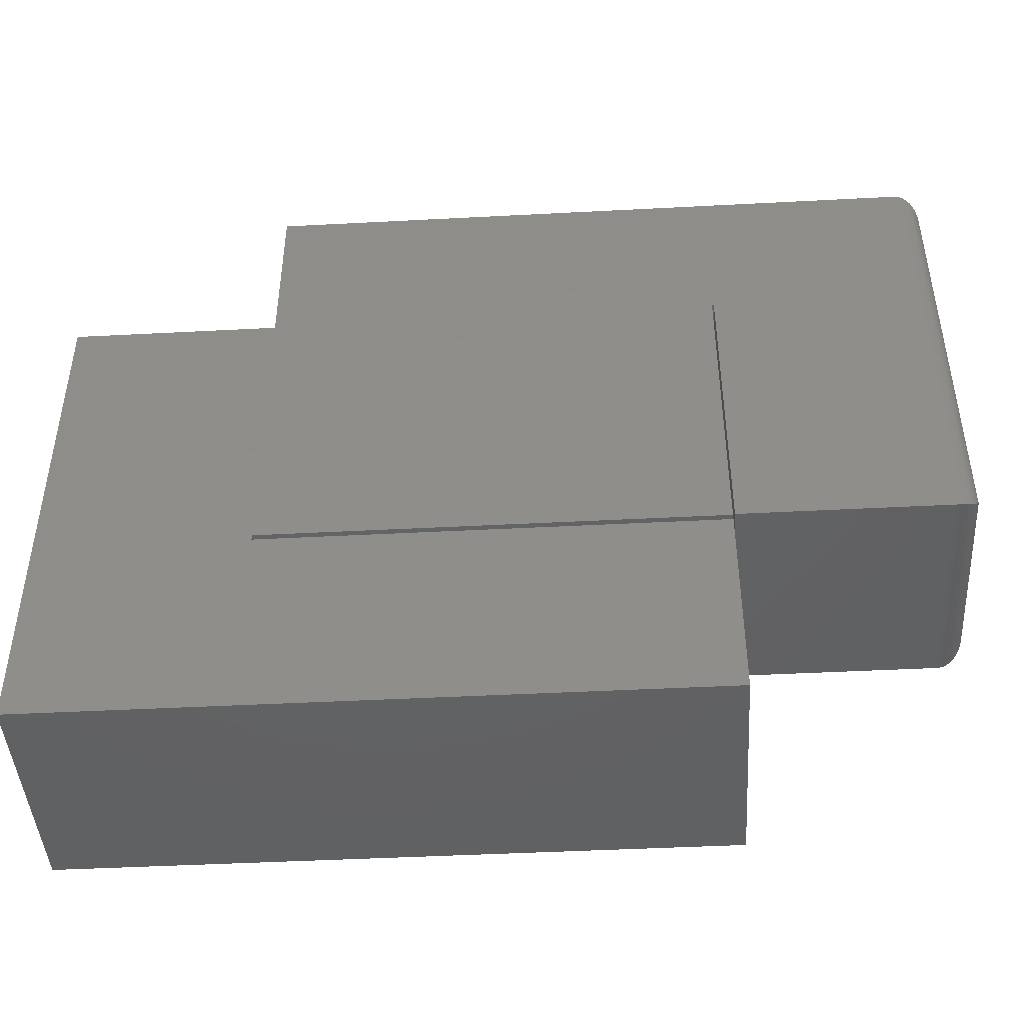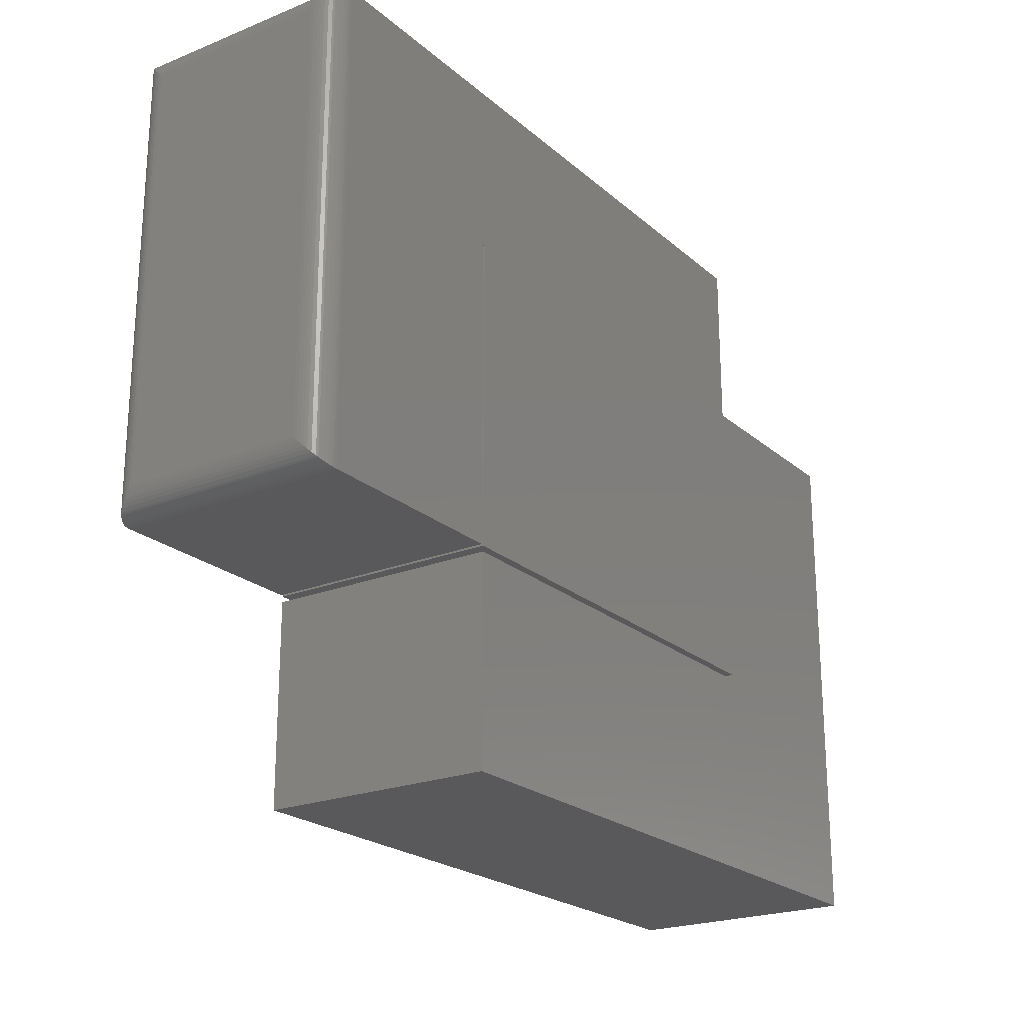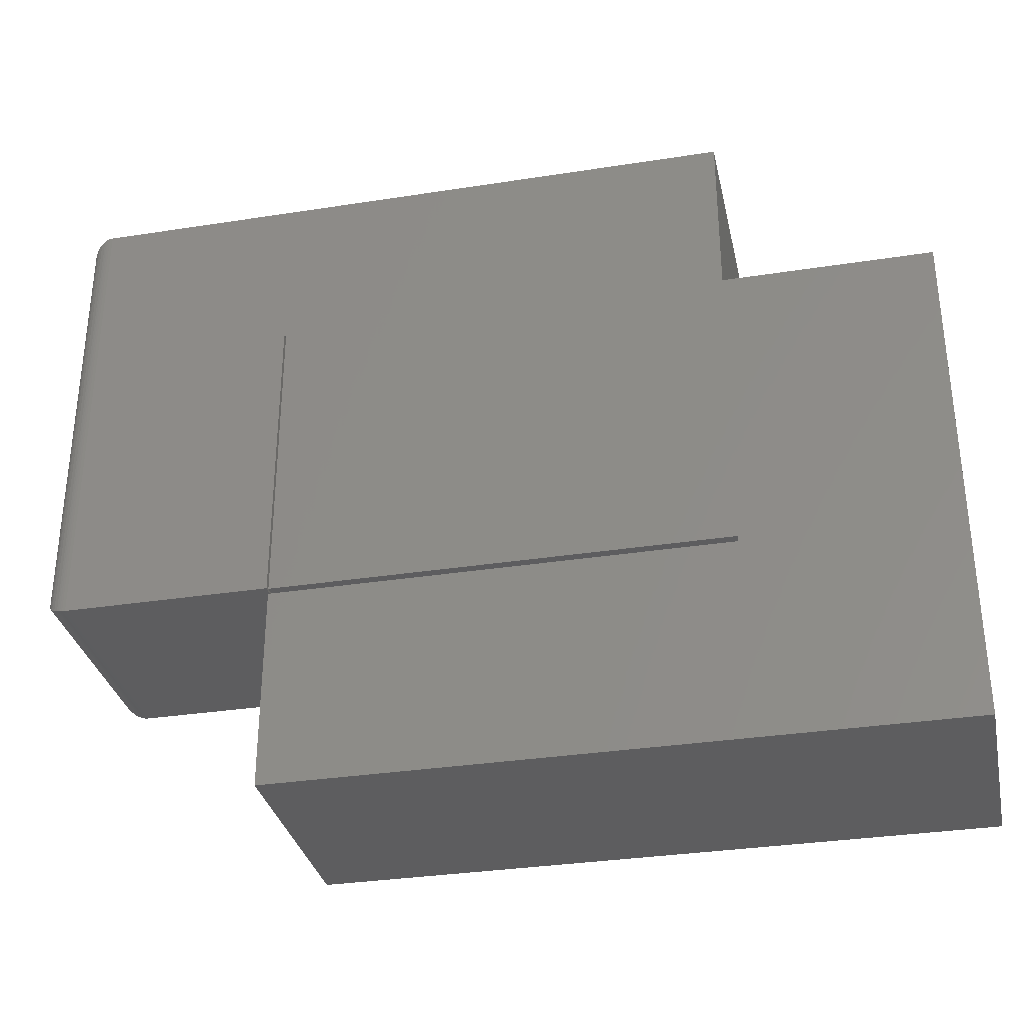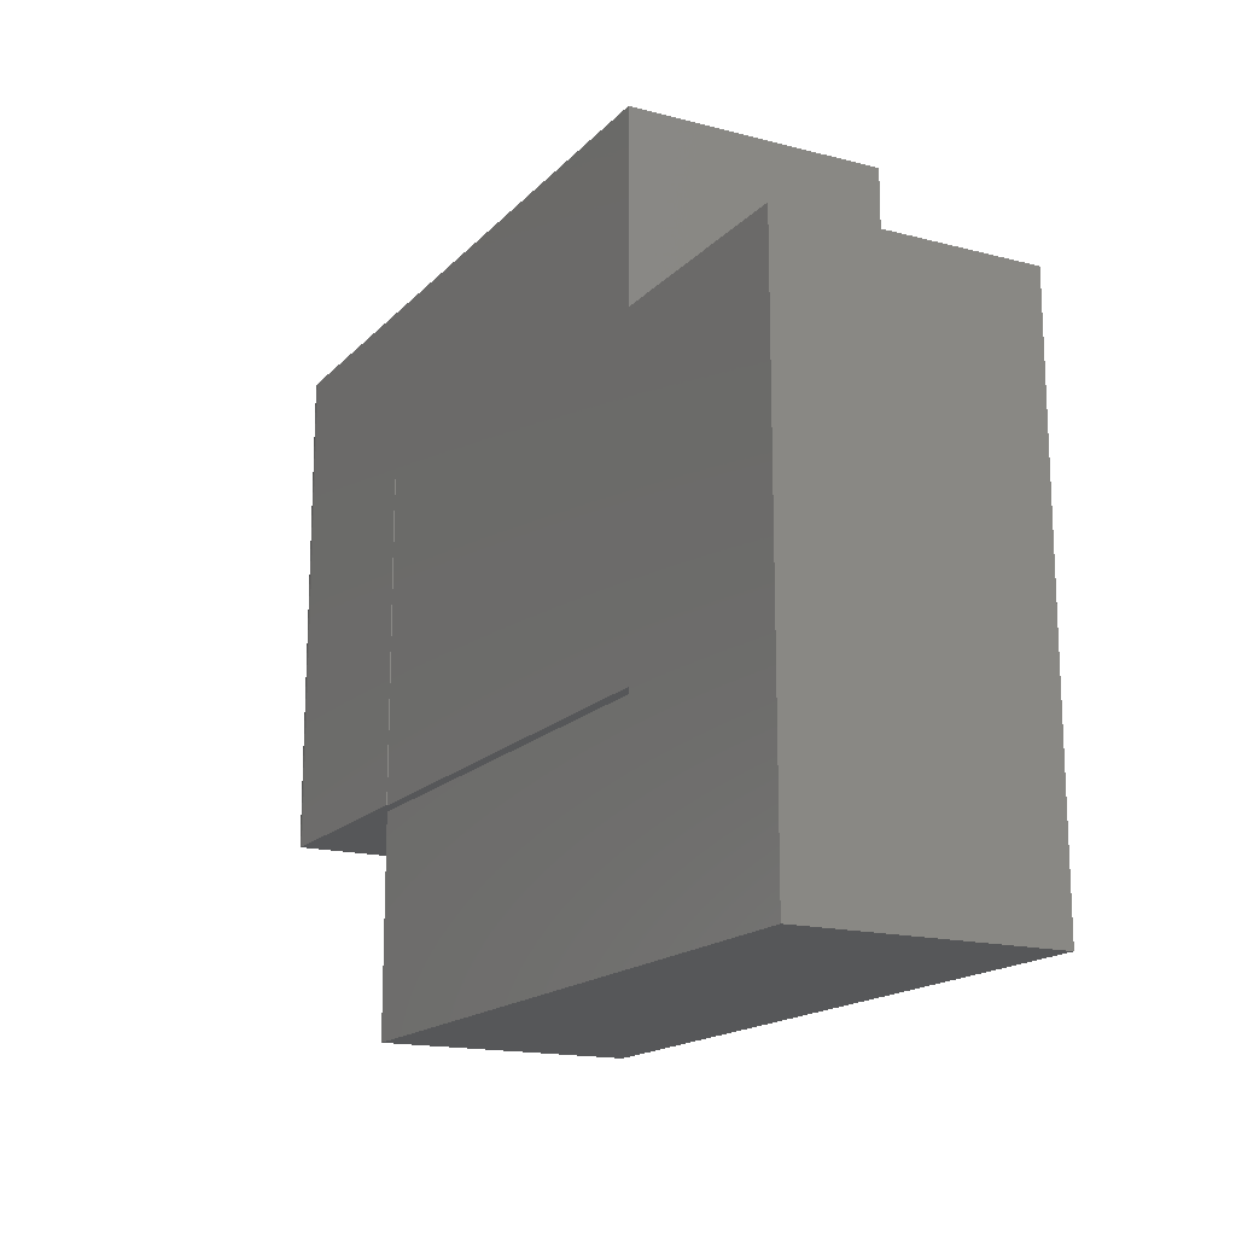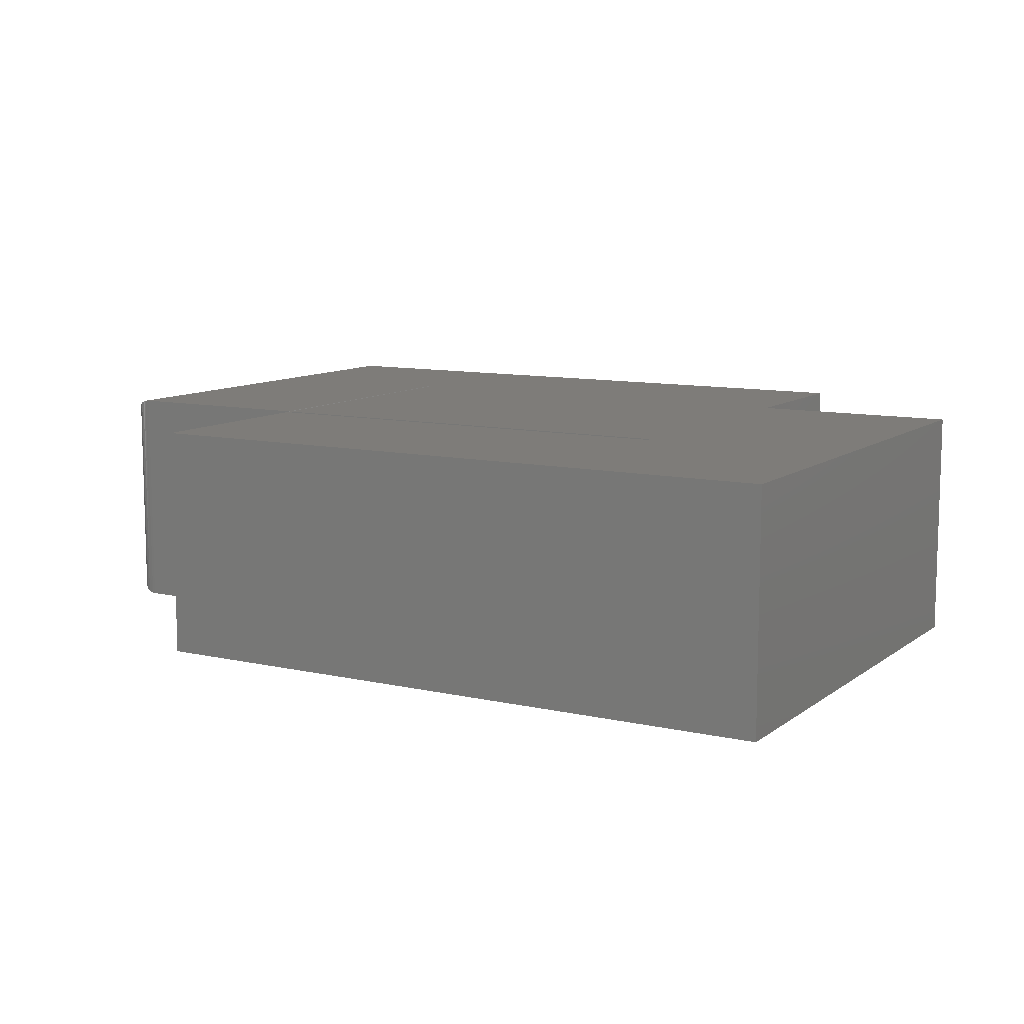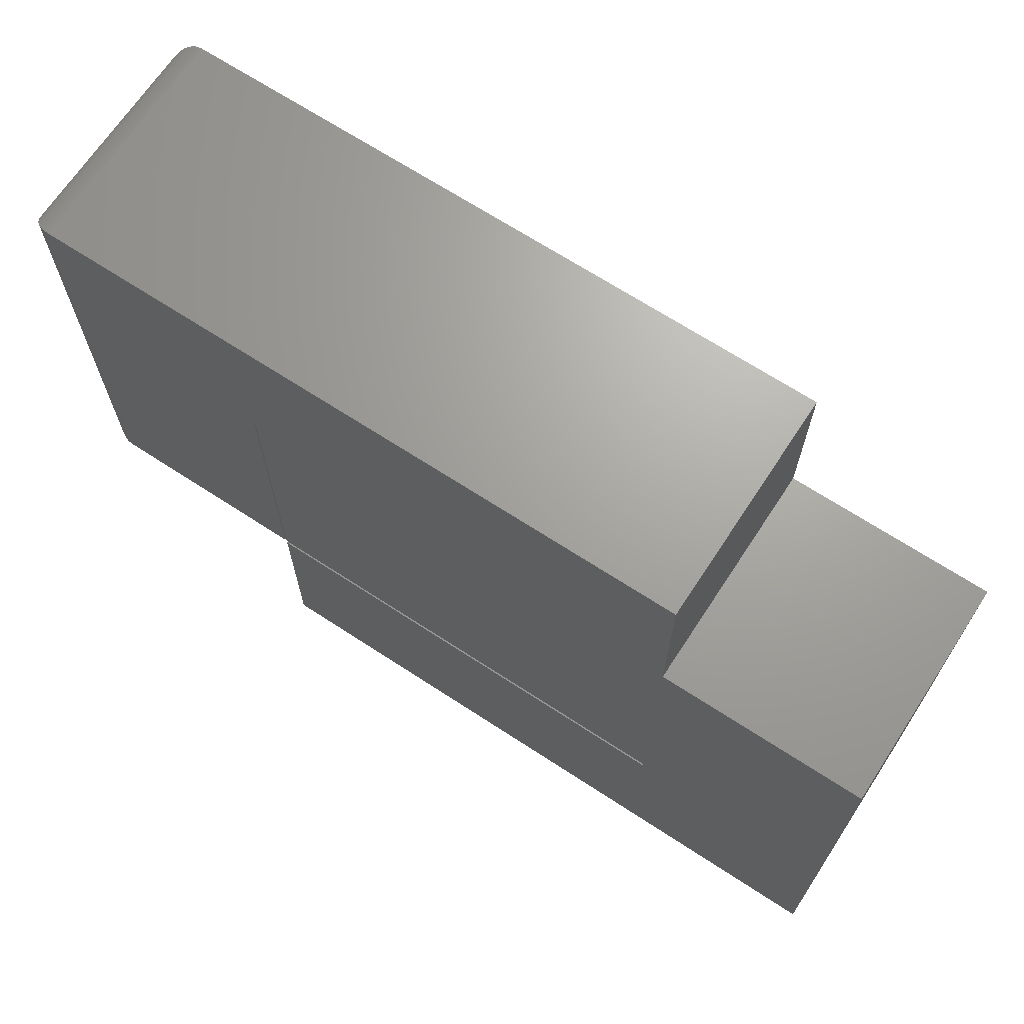
<metadata>
{"format":"stl","ext":"stl","renderer":"f3d","projection":"perspective","resolution":1024,"background":"white","views":[{"elev":-44.7,"azim":3.5,"up":"+Z"},{"elev":-22.3,"azim":124.7,"up":"+Z"},{"elev":-32.7,"azim":-167.8,"up":"+Z"},{"elev":-16.6,"azim":-117.7,"up":"+Z"},{"elev":10.1,"azim":-150.0,"up":"+Y"},{"elev":68.1,"azim":-146.8,"up":"+Z"}]}
</metadata>
<code>
# stl→obj: 80 verts, 156 faces
v -0.5 7.315e-17 0.6771
v -0.5 6.175e-17 0.4717
v -0.5 -0.2812 0.6771
v -0.5 -0.2812 0.4717
v 0.04688 -0.2812 0.1094
v 0.04688 -0.2812 0.4766
v 0.04918 -0.2812 0.4766
v 0.2969 -0.2812 0.6771
v -0.75 -0.2812 0.4717
v -0.75 -0.2812 -0.1406
v -0.4984 -0.2812 0.1026
v -0.4984 -0.2812 0.1094
v 0.04688 -0.2812 -0.1406
v 0.04688 -0.2812 0.1026
v 0.04918 -0.2812 0.1104
v 0.2969 -0.2812 0.1104
v 0.04688 1.227e-16 0.4766
v 0.04688 1.023e-16 0.1094
v 0.2969 6.23e-17 0.6771
v 0.04918 1.23e-16 0.4766
v -0.75 3.399e-17 0.4717
v -0.4984 4.182e-17 0.1094
v -0.4984 4.144e-17 0.1026
v -0.75 0 -0.1406
v 0.04688 8.847e-17 -0.1406
v 0.04688 1.02e-16 0.1026
v 0.04918 1.027e-16 0.1104
v 0.2969 1.302e-16 0.1104
v 0.3281 -0.25 0.1417
v 0.3281 -0.03125 0.1417
v 0.3281 -0.25 0.6458
v 0.3281 -0.03125 0.6458
v 0.3278 -0.02683 0.6502
v 0.3278 -0.2544 0.6502
v 0.3081 -0.002081 0.675
v 0.3127 -0.277 0.6728
v 0.3127 -0.004275 0.6728
v 0.3168 -0.2741 0.6699
v 0.3168 -0.007174 0.6699
v 0.3187 -0.2724 0.6682
v 0.3187 -0.008839 0.6682
v 0.3216 -0.2691 0.6649
v 0.3216 -0.01217 0.6649
v 0.324 -0.2655 0.6613
v 0.324 -0.01574 0.6613
v 0.3257 -0.2622 0.658
v 0.3257 -0.0191 0.658
v 0.3269 -0.2587 0.6545
v 0.3269 -0.02255 0.6545
v 0.3007 -0.0002397 0.6768
v 0.3007 -0.281 0.6768
v 0.3032 -0.0006549 0.6764
v 0.3032 -0.2806 0.6764
v 0.3057 -0.001261 0.6758
v 0.3057 -0.28 0.6758
v 0.3081 -0.2792 0.675
v 0.3278 -0.2544 0.1373
v 0.3269 -0.2587 0.133
v 0.3257 -0.2622 0.1295
v 0.324 -0.2655 0.1262
v 0.3216 -0.2691 0.1226
v 0.3187 -0.2724 0.1193
v 0.3168 -0.2741 0.1176
v 0.3127 -0.277 0.1147
v 0.3007 -0.281 0.1107
v 0.3032 -0.2806 0.1111
v 0.3057 -0.28 0.1117
v 0.3081 -0.2792 0.1125
v 0.3278 -0.02683 0.1373
v 0.3269 -0.02255 0.133
v 0.3257 -0.0191 0.1295
v 0.324 -0.01574 0.1262
v 0.3216 -0.01217 0.1226
v 0.3187 -0.008839 0.1193
v 0.3168 -0.007174 0.1176
v 0.3127 -0.004275 0.1147
v 0.3007 -0.0002397 0.1107
v 0.3032 -0.0006549 0.1111
v 0.3057 -0.001261 0.1117
v 0.3081 -0.002081 0.1125
f 1 2 3
f 3 2 4
f 5 6 4
f 3 4 6
f 3 6 7
f 3 7 8
f 9 10 11
f 9 11 12
f 9 12 5
f 9 5 4
f 10 13 11
f 11 13 14
f 15 16 7
f 7 16 8
f 2 17 18
f 1 19 20
f 1 20 17
f 1 17 2
f 21 2 18
f 21 18 22
f 21 22 23
f 21 23 24
f 24 23 25
f 25 23 26
f 27 20 28
f 28 20 19
f 29 30 31
f 31 30 32
f 31 33 34
f 31 32 33
f 35 36 37
f 37 36 38
f 37 38 39
f 39 38 40
f 39 40 41
f 41 40 42
f 41 42 43
f 43 42 44
f 43 44 45
f 45 44 46
f 45 46 47
f 47 46 48
f 47 48 49
f 49 48 34
f 49 34 33
f 19 8 50
f 50 8 51
f 50 51 52
f 52 51 53
f 52 53 54
f 54 53 55
f 54 55 35
f 35 55 56
f 35 56 36
f 29 34 57
f 29 31 34
f 57 34 48
f 57 48 58
f 58 48 46
f 58 46 59
f 59 46 44
f 59 44 60
f 60 44 42
f 60 42 61
f 61 42 40
f 61 40 62
f 62 40 38
f 62 38 63
f 63 38 36
f 63 36 64
f 64 36 56
f 8 16 51
f 51 16 65
f 51 65 53
f 53 65 66
f 53 66 55
f 55 66 67
f 55 67 56
f 56 67 68
f 56 68 64
f 30 57 69
f 30 29 57
f 69 57 58
f 69 58 70
f 70 58 59
f 70 59 71
f 71 59 60
f 71 60 72
f 72 60 61
f 72 61 73
f 73 61 62
f 73 62 74
f 74 62 63
f 74 63 75
f 75 63 64
f 75 64 76
f 76 64 68
f 16 28 65
f 65 28 77
f 65 77 66
f 66 77 78
f 66 78 67
f 67 78 79
f 67 79 68
f 68 79 80
f 68 80 76
f 8 19 3
f 3 19 1
f 32 69 33
f 32 30 69
f 80 37 76
f 76 37 39
f 76 39 75
f 75 39 41
f 75 41 74
f 74 41 43
f 74 43 73
f 73 43 45
f 73 45 72
f 72 45 47
f 72 47 71
f 71 47 49
f 71 49 70
f 70 49 33
f 70 33 69
f 28 19 77
f 77 19 50
f 77 50 78
f 78 50 52
f 78 52 79
f 79 52 54
f 79 54 80
f 80 54 35
f 80 35 37
f 27 28 15
f 15 28 16
f 7 20 15
f 15 20 27
f 12 22 5
f 5 22 18
f 5 18 6
f 6 18 17
f 11 23 12
f 12 23 22
f 2 21 4
f 4 21 9
f 6 17 7
f 7 17 20
f 9 21 10
f 10 21 24
f 14 26 11
f 11 26 23
f 25 26 13
f 13 26 14
f 10 24 13
f 13 24 25

</code>
